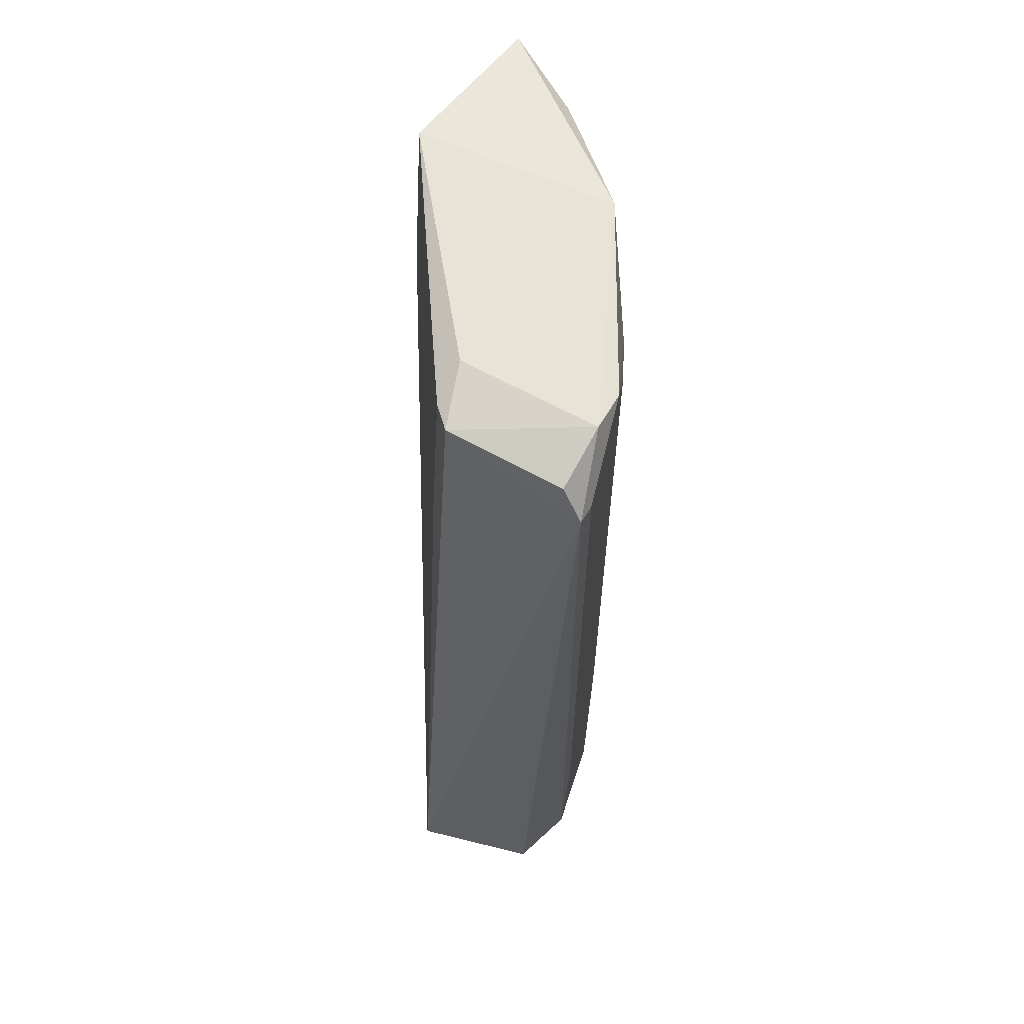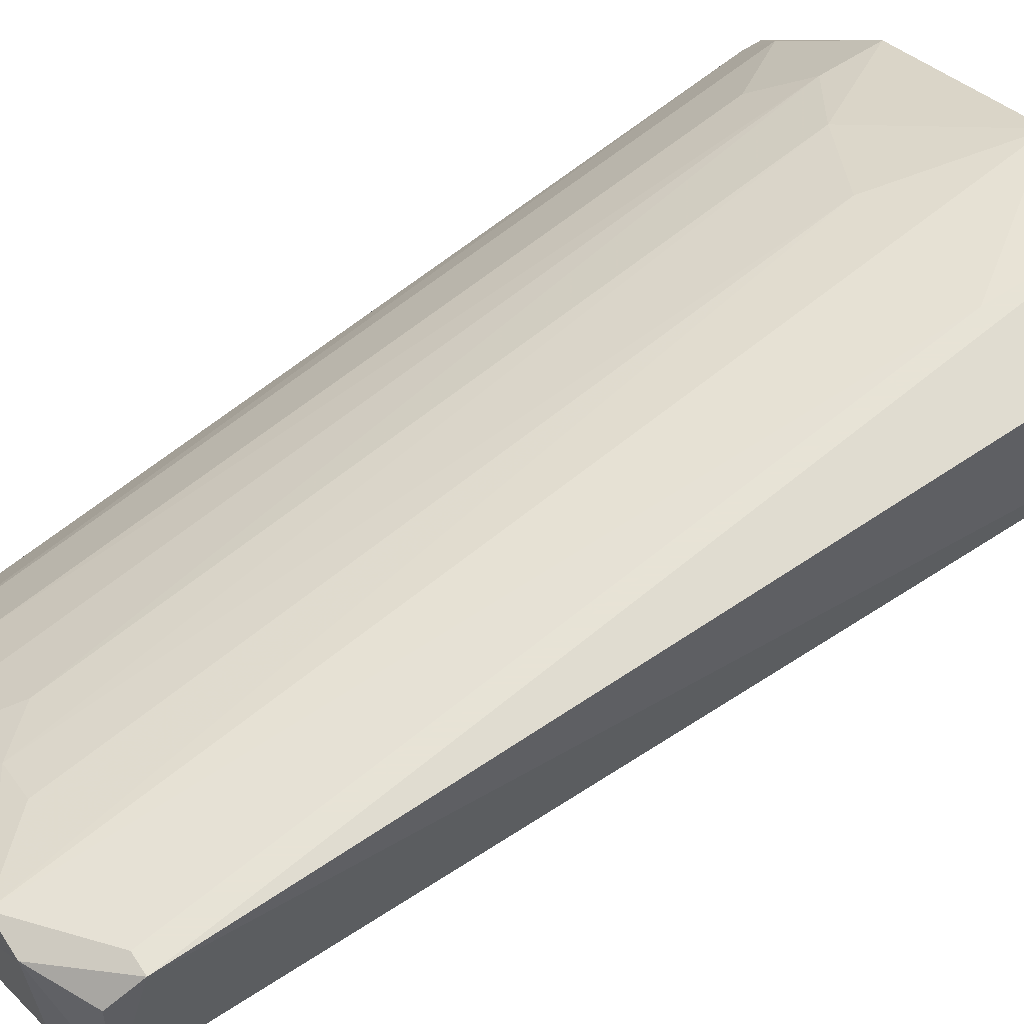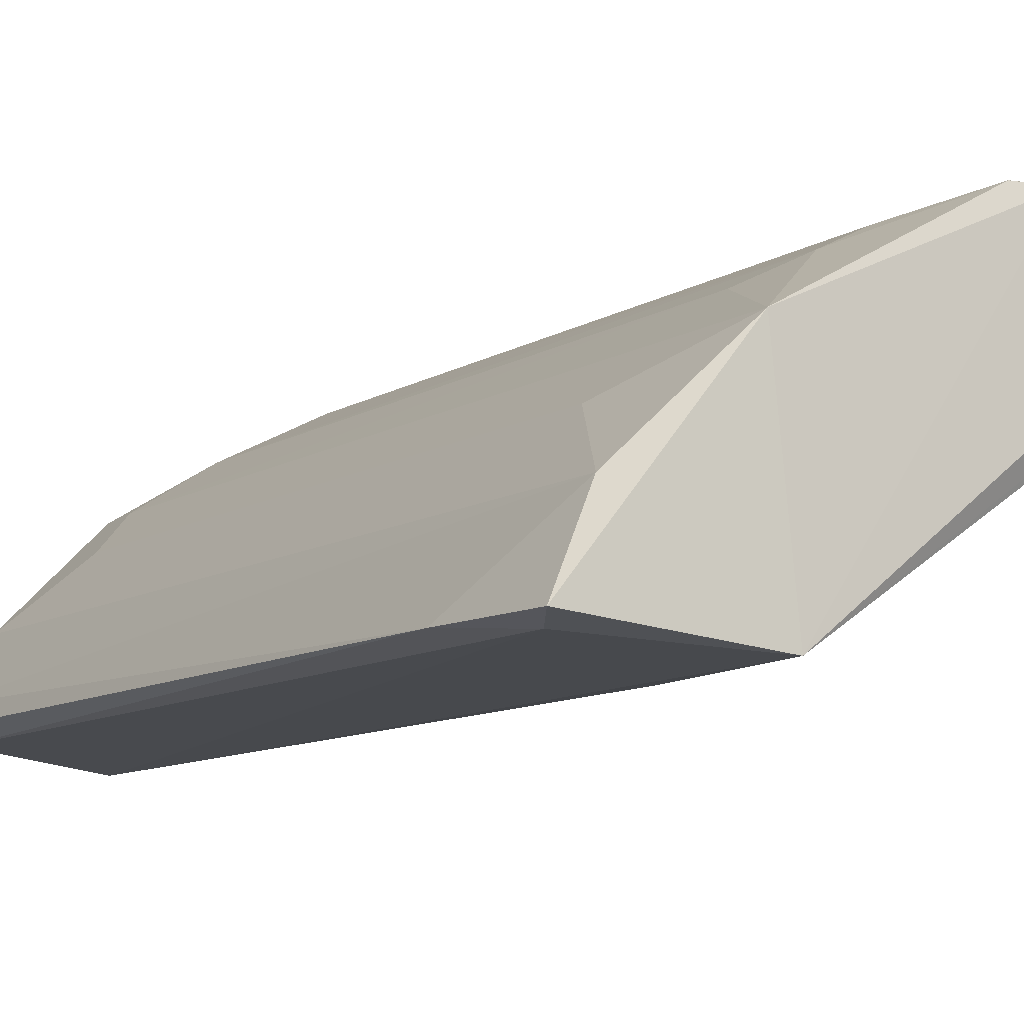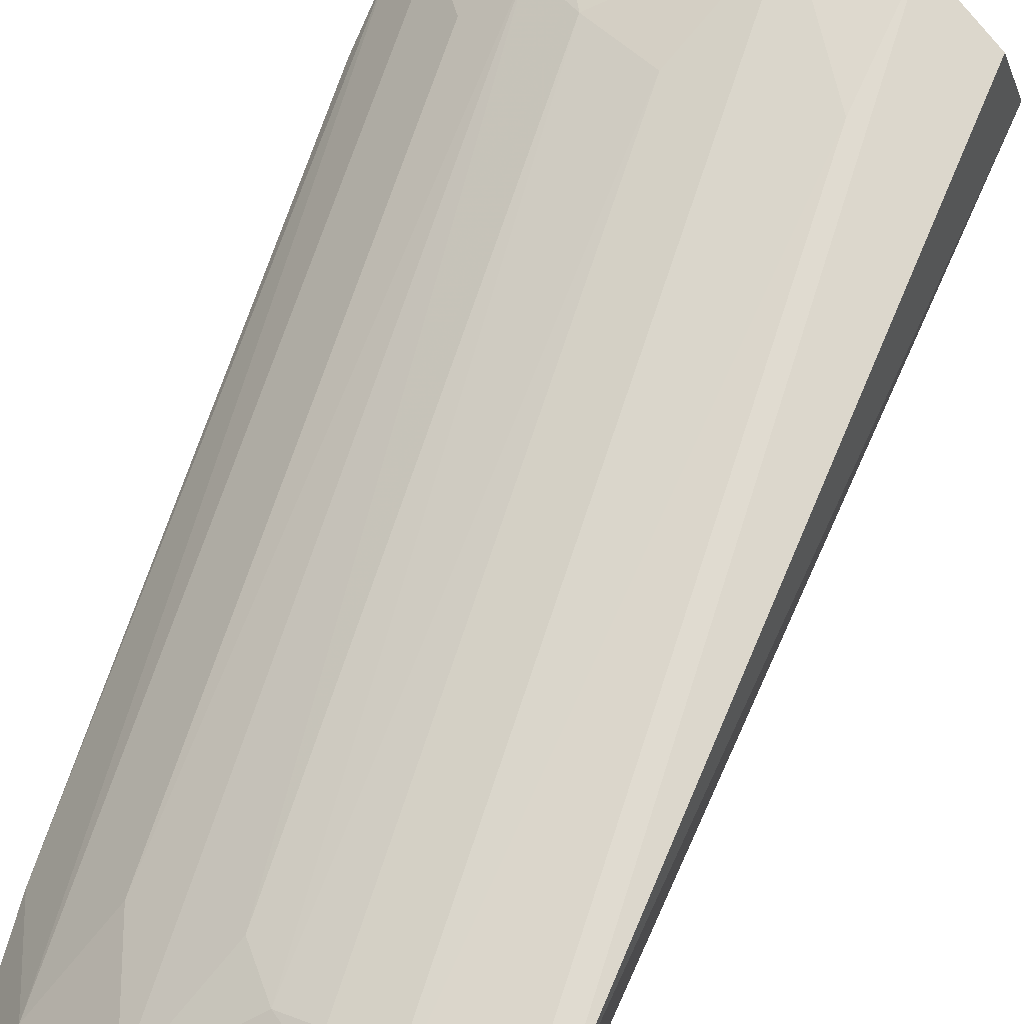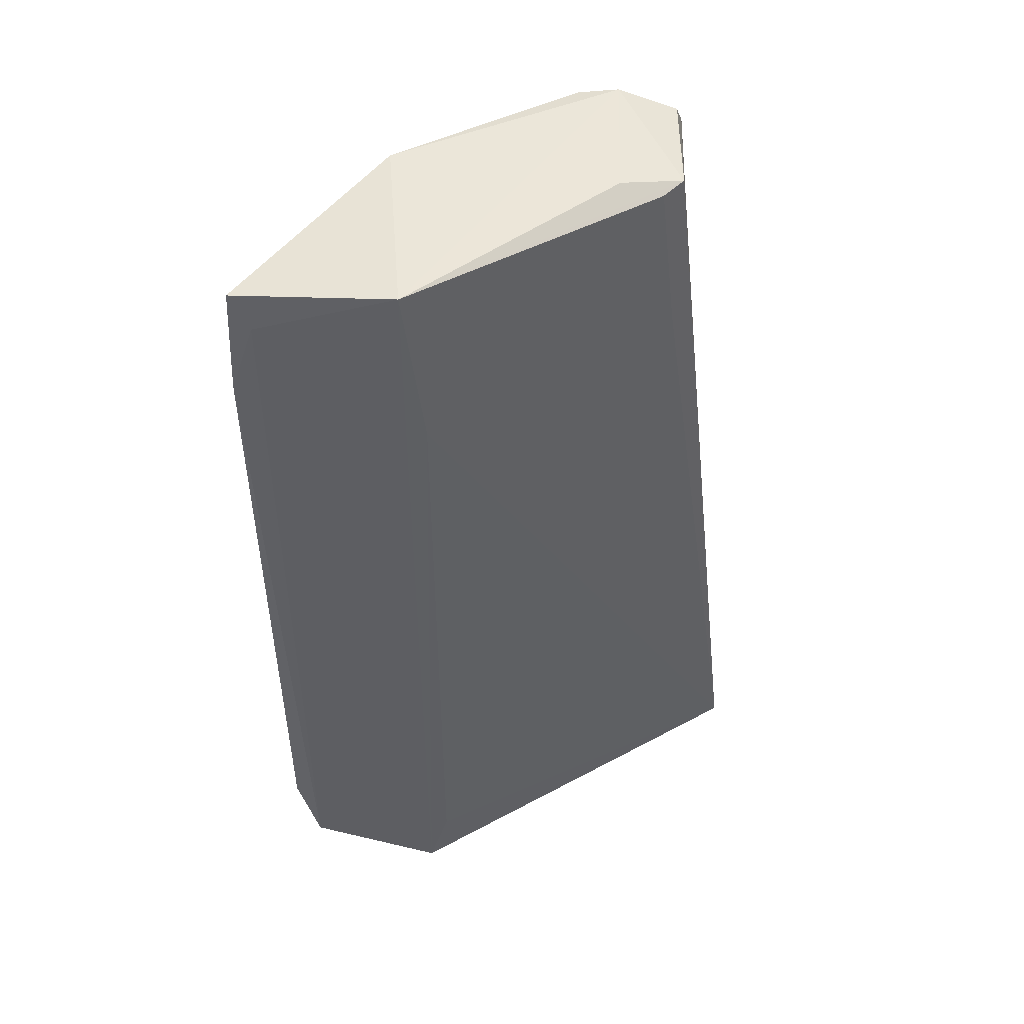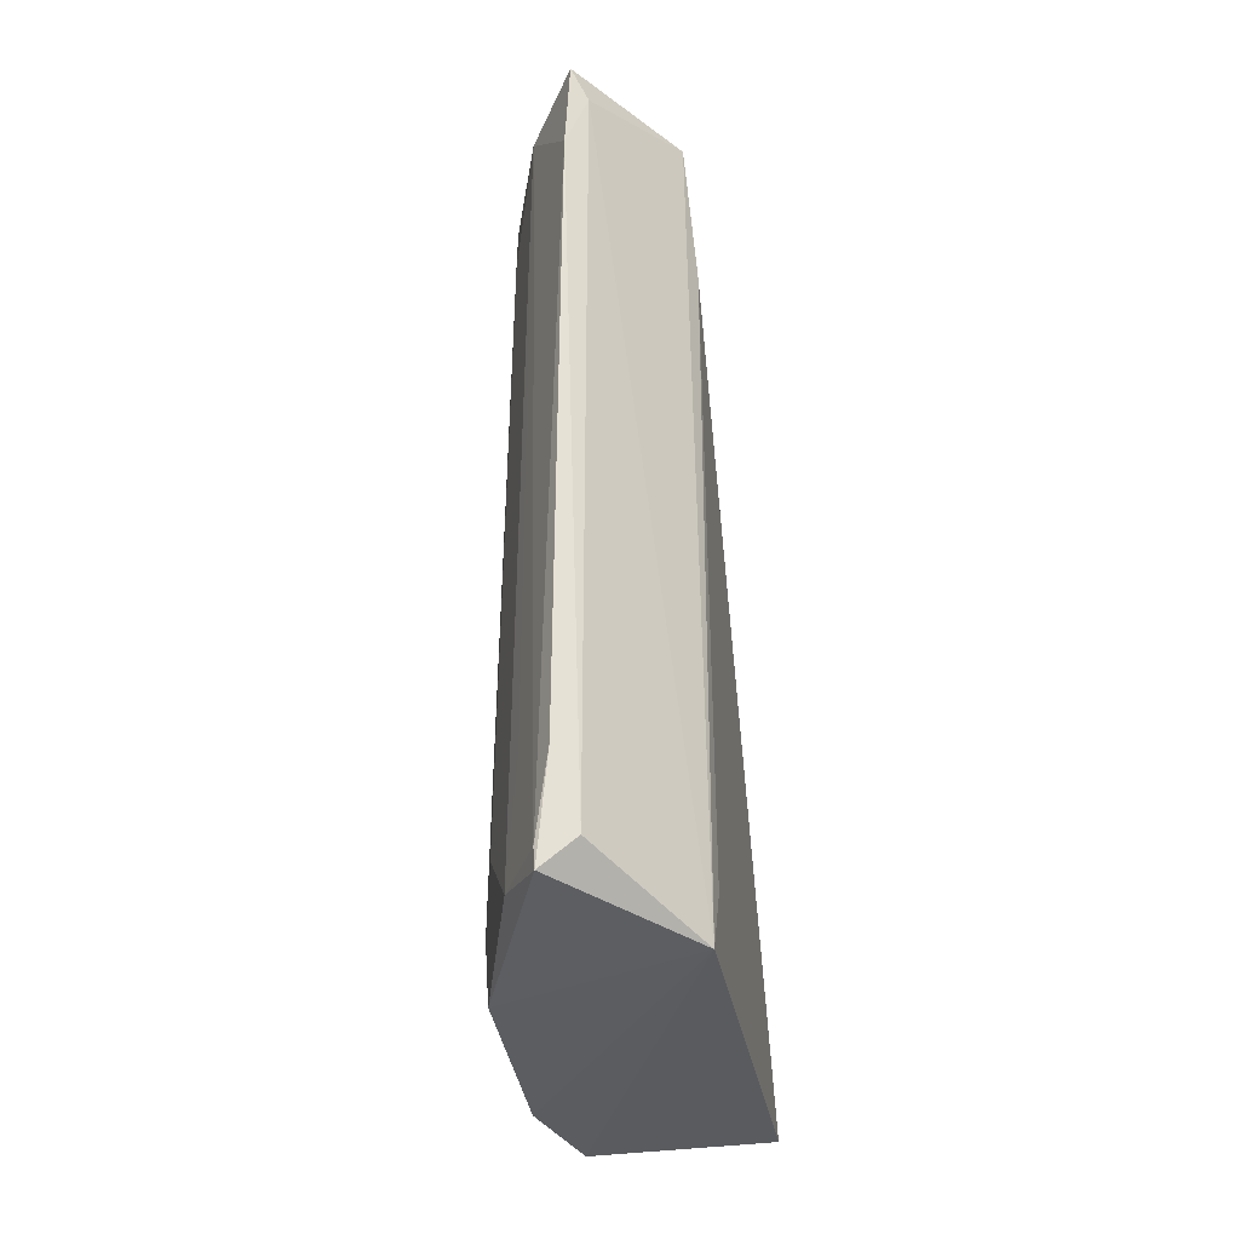
<metadata>
{"format":"obj","ext":"obj","renderer":"f3d","projection":"perspective","resolution":1024,"background":"white","views":[{"elev":63.4,"azim":119.1,"up":"+Z"},{"elev":62.6,"azim":50.2,"up":"+Y"},{"elev":-9.0,"azim":-31.0,"up":"+Y"},{"elev":70.0,"azim":18.1,"up":"+Y"},{"elev":50.3,"azim":1.3,"up":"+Z"},{"elev":-41.5,"azim":-52.6,"up":"+Z"}]}
</metadata>
<code>
v -0.009454 0.0512 0.04697
v -0.04205 0.0315 -0.03233
v -0.00118 0.04996 -0.02608
v -0.0316 0.02255 0.05171
v -0.04583 0.02434 0.05012
v -0.0219 0.04761 -0.01927
v -0.02864 0.04403 0.04122
v -0.03355 0.04045 -0.02778
v -0.04541 0.02613 -0.03451
v -0.04324 0.02971 -0.02165
v -0.02547 0.04582 0.04518
v -0.009433 0.0512 -0.01788
v -0.01694 0.0494 -0.03134
v -0.008071 0.03866 0.05073
v -0.03337 0.04045 0.05151
v -0.04404 0.02366 0.04691
v -0.007674 0.0512 0.04717
v -0.01717 0.0494 0.05151
v -0.02861 0.04403 -0.02363
v -0.04561 0.02613 -0.03272
v -0.04643 0.02434 0.03924
v -0.02979 0.02255 -0.02916
v -0.03752 0.03687 0.04023
v -0.04641 0.02434 -0.02561
v -0.008326 0.04918 0.05
v -0.02982 0.02255 0.03569
v -0.0375 0.03687 -0.02462
v -0.008044 0.0512 -0.03035
v -0.04423 0.0233 -0.03224
v -0.02191 0.04761 0.04558
v -0.008264 0.03687 0.03629
v -0.04208 0.0315 0.04874
v -0.03295 0.04045 -0.03312
v -0.009851 0.03687 0.05053
v -0.01361 0.03687 0.05191
v -0.01361 0.0494 0.05191
v 0.000855 0.03866 -0.02935
v -0.03159 0.02184 -0.035
f 30 6 11
f 4 36 15
f 4 15 5
f 25 36 14
f 13 38 33
f 36 25 17
f 25 14 17
f 14 37 17
f 37 3 17
f 37 38 28
f 38 13 28
f 3 37 28
f 17 3 28
f 33 38 9
f 38 29 9
f 5 15 32
f 4 38 26
f 13 33 19
f 37 14 31
f 4 26 31
f 26 37 31
f 15 36 18
f 36 17 18
f 38 4 16
f 4 5 16
f 29 38 16
f 29 16 21
f 5 32 21
f 16 5 21
f 38 37 22
f 37 26 22
f 26 38 22
f 17 28 1
f 18 17 1
f 13 19 6
f 18 13 6
f 30 18 6
f 32 15 23
f 27 32 23
f 27 23 8
f 19 33 8
f 15 7 8
f 7 19 8
f 23 15 8
f 33 9 2
f 10 32 2
f 32 27 2
f 27 8 2
f 8 33 2
f 9 29 24
f 29 21 24
f 36 4 35
f 14 36 35
f 4 14 35
f 28 13 12
f 13 18 12
f 1 28 12
f 18 1 12
f 32 10 20
f 21 32 20
f 10 2 20
f 2 9 20
f 9 24 20
f 24 21 20
f 14 4 34
f 4 31 34
f 31 14 34
f 15 18 11
f 18 30 11
f 7 15 11
f 19 7 11
f 6 19 11

</code>
